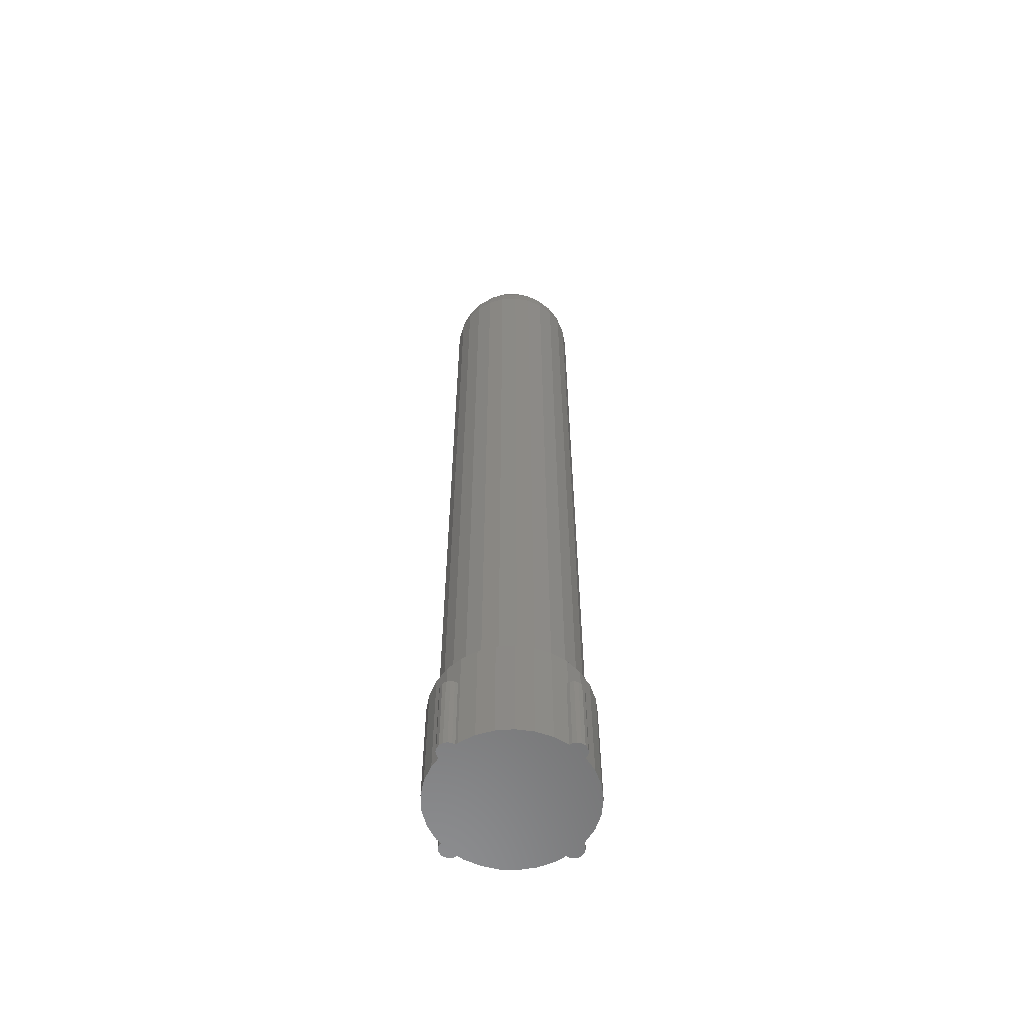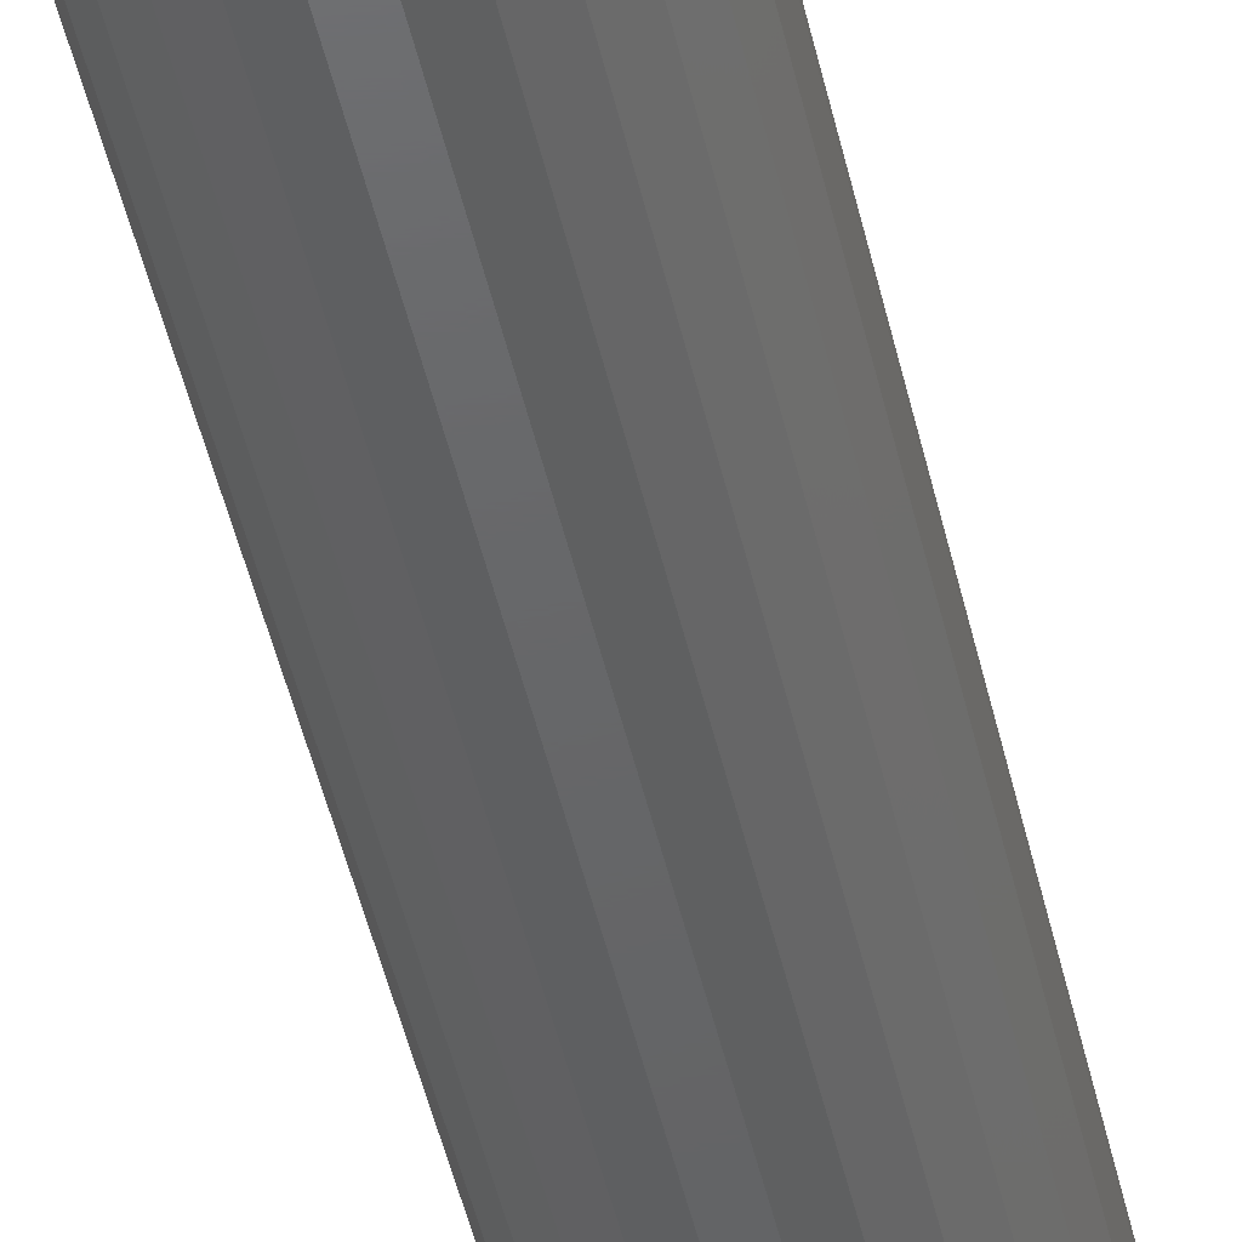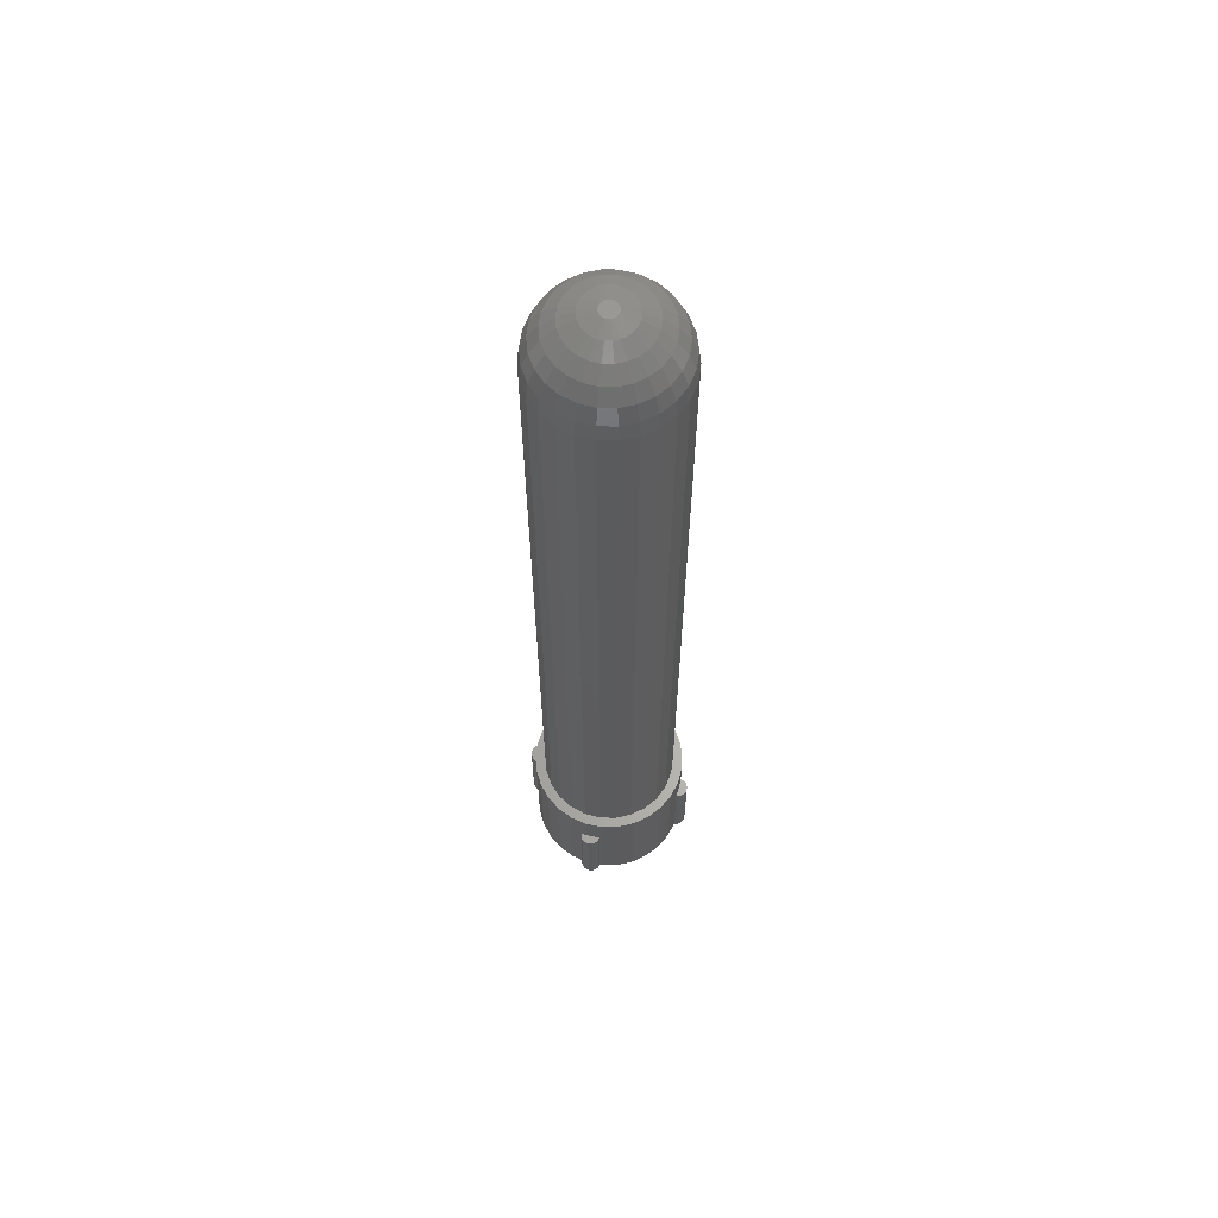
<metadata>
{"format":"stl","ext":"stl","renderer":"f3d","projection":"perspective","resolution":1024,"background":"white","views":[{"elev":-58.7,"azim":-135.2,"up":"+Z"},{"elev":-46.4,"azim":12.4,"up":"+Y"},{"elev":63.5,"azim":-165.1,"up":"+Z"}]}
</metadata>
<code>
# stl→obj: 338 verts, 672 faces
v 4.309 8.128 0
v 2.461 8.865 14
v 4.309 8.128 14
v 2.461 8.865 0
v 9.2 0 14
v 9.071 -1.186 10
v 9.2 0 10
v 8.985 -1.978 14
v 8.985 -1.978 0
v 9.071 -1.186 0
v -3.405 -8.547 0
v -1.488 -9.079 14
v -3.405 -8.547 14
v -1.488 -9.079 0
v -1.181 9.095 10
v 0.4981 9.187 14
v 0.4981 9.187 10
v -1.488 9.079 14
v -1.488 9.079 0
v -1.181 9.095 0
v -3.405 8.547 0
v -5.163 7.615 14
v -3.405 8.547 14
v -5.163 7.615 0
v -8.718 2.938 0
v -7.883 4.743 14
v -7.883 4.743 0
v -8.718 2.938 14
v -6.679 6.327 14
v -6.679 6.327 0
v -5.163 -7.615 0
v -5.163 -7.615 14
v 8.35 3.863 14
v 7.324 5.568 0
v 7.324 5.568 14
v 8.35 3.863 0
v 5.956 7.012 0
v 5.956 7.012 14
v 1.185 9.074 10
v 1.185 9.074 0
v -9.146 -0.9947 10
v -9.146 0.9947 14
v -9.146 0.9947 10
v -9.146 -0.9947 14
v 8.985 1.978 14
v 9.071 1.186 10
v 8.985 1.978 0
v 9.071 1.186 0
v 1.185 -9.074 10
v 0.4981 -9.187 14
v 0.4981 -9.187 10
v 2.461 -8.865 14
v 2.461 -8.865 0
v 1.185 -9.074 0
v 4.309 -8.128 14
v 4.309 -8.128 0
v 5.956 -7.012 14
v 5.956 -7.012 0
v 7.324 -5.568 14
v 8.35 -3.863 0
v 8.35 -3.863 14
v 7.324 -5.568 0
v -1.181 -9.095 10
v -1.181 -9.095 0
v -6.679 -6.327 0
v -7.883 -4.743 14
v -7.883 -4.743 0
v -6.679 -6.327 14
v -9.105 -1.179 0
v -8.718 -2.938 0
v -9.105 -1.179 10
v -8.718 -2.938 14
v 10.11 -0.4592 0
v 10.11 0.4592 0
v 10.2 0 0
v 9.849 -0.8485 0
v 9.459 -1.109 0
v 9.849 0.8485 0
v 9.459 1.109 0
v 0.8485 -9.849 0
v 1.109 -9.459 0
v 0.4592 -10.11 0
v 0.8485 9.849 0
v 0 -10.2 0
v 1.109 9.459 0
v -0.4592 -10.11 0
v 0.4592 10.11 0
v -0.8485 -9.849 0
v 0 10.2 0
v -1.109 -9.459 0
v -0.4592 10.11 0
v -0.8485 9.849 0
v -1.109 9.459 0
v -9.105 1.179 0
v -9.849 -0.8485 0
v -9.459 -1.109 0
v -10.11 -0.4592 0
v -9.849 0.8485 0
v -9.459 1.109 0
v -10.11 0.4592 0
v -10.2 0 0
v 8 0 14
v 7.768 1.915 14
v 7.768 -1.915 14
v 7.084 3.718 14
v 5.988 5.305 14
v 4.545 6.584 14
v 2.837 7.48 14
v 0.9643 7.942 14
v -0.9643 7.942 14
v -2.837 7.48 14
v -4.545 6.584 14
v -5.988 5.305 14
v -7.084 3.718 14
v -7.768 1.915 14
v 7.084 -3.718 14
v 5.988 -5.305 14
v 4.545 -6.584 14
v 2.837 -7.48 14
v 0.9643 -7.942 14
v -0.9643 -7.942 14
v -2.837 -7.48 14
v -4.545 -6.584 14
v -5.988 -5.305 14
v -7.084 -3.718 14
v -7.768 -1.915 14
v -8 0 14
v -9.105 1.179 10
v 10.2 0 10
v 10.11 0.4592 10
v 9.459 1.109 10
v 9.849 0.8485 10
v 9.459 -1.109 10
v 10.11 -0.4592 10
v 9.849 -0.8485 10
v 1.109 9.459 10
v -0.4592 10.11 10
v 0 10.2 10
v 0.4592 10.11 10
v 0.8485 9.849 10
v -0.8485 9.849 10
v -1.109 9.459 10
v -10.11 0.4592 10
v -10.2 0 10
v -9.459 -1.109 10
v -9.459 1.109 10
v -9.849 0.8485 10
v -10.11 -0.4592 10
v -9.849 -0.8485 10
v 0.4592 -10.11 10
v 0 -10.2 10
v -0.4592 -10.11 10
v -1.109 -9.459 10
v -0.8485 -9.849 10
v 1.109 -9.459 10
v 0.8485 -9.849 10
v 7.084 3.718 104
v 5.988 5.305 104
v -7.768 1.915 104
v -8 0 104
v -7.768 -1.915 104
v -0.9643 7.942 104
v 0.9643 7.942 104
v 4.545 6.584 104
v 2.837 7.48 104
v -4.545 6.584 104
v -2.837 7.48 104
v -7.084 3.718 104
v -5.988 5.305 104
v 7.768 -1.915 104
v 8 0 104
v 2.837 -7.48 104
v 0.9643 -7.942 104
v 7.768 1.915 104
v 7.084 -3.718 104
v -4.545 -6.584 104
v -5.988 -5.305 104
v -7.084 -3.718 104
v 5.988 -5.305 104
v 4.545 -6.584 104
v -2.837 -7.48 104
v -0.9643 -7.942 104
v -7.768 0 105.9
v -7.542 1.859 105.9
v 6.878 1.695 107.7
v 5.988 0 109.3
v 7.084 0 107.7
v 5.302 -4.697 107.7
v 4.412 -6.393 105.9
v 5.814 -5.151 105.9
v -4.545 0 110.6
v -5.988 0 109.3
v -4.412 -1.088 110.6
v -4.024 -2.112 110.6
v -5.302 -2.783 109.3
v -4.482 -3.971 109.3
v 4.412 6.393 105.9
v 5.814 5.151 105.9
v 4.545 0 110.6
v 4.412 -1.088 110.6
v 2.123 1.881 111.5
v 0.7218 0.6394 111.9
v 2.512 1.318 111.5
v 6.878 3.61 105.9
v 7.542 1.859 105.9
v 7.768 0 105.9
v -5.814 -1.433 109.3
v -2.754 -0.6789 111.5
v -2.512 -1.318 111.5
v 2.512 -6.623 107.7
v 0.8538 -7.032 107.7
v 0.9363 -7.711 105.9
v 2.512 -1.318 111.5
v 4.024 -2.112 110.6
v 1.612 4.249 110.6
v 1.006 2.652 111.5
v 2.582 3.74 110.6
v -0.1162 0.9573 111.9
v -1.006 2.652 111.5
v -0.3419 0.9016 111.9
v 5.814 1.433 109.3
v 4.412 1.088 110.6
v 6.272 3.292 107.7
v 0.9363 7.711 105.9
v -2.123 5.599 109.3
v -4.024 5.83 107.7
v -3.402 4.928 109.3
v 2.837 0 111.5
v -0.9363 -0.2308 111.9
v -2.123 -5.599 109.3
v -2.512 -6.623 107.7
v -0.7218 -5.944 109.3
v -2.123 -1.881 111.5
v -6.878 -3.61 105.9
v 1.612 2.335 111.5
v 0.5478 0.7936 111.9
v -1.612 2.335 111.5
v -0.5478 0.7936 111.9
v -4.412 6.393 105.9
v -5.814 5.151 105.9
v -1.612 -2.335 111.5
v -2.582 -3.74 110.6
v -1.006 -2.652 111.5
v -5.302 2.783 109.3
v -6.272 3.292 107.7
v -5.814 1.433 109.3
v -4.024 2.112 110.6
v 2.754 7.263 105.9
v 2.512 6.623 107.7
v -6.878 1.695 107.7
v -4.412 1.088 110.6
v -1.612 -4.249 110.6
v -0.5478 -4.511 110.6
v -5.302 -4.697 107.7
v -5.814 -5.151 105.9
v -3.402 -4.928 109.3
v -4.024 -5.83 107.7
v -3.402 -3.014 110.6
v 4.024 -5.83 107.7
v 6.878 -1.695 107.7
v 5.814 -1.433 109.3
v 6.272 -3.292 107.7
v 0.8538 0.4481 111.9
v 0.9363 0.2308 111.9
v 2.754 0.6789 111.5
v 4.482 3.971 109.3
v 3.402 3.014 110.6
v 4.024 2.112 110.6
v 0.9643 0 111.9
v 5.302 4.697 107.7
v 4.024 5.83 107.7
v -6.878 3.61 105.9
v -7.542 -1.859 105.9
v -2.582 3.74 110.6
v -5.302 4.697 107.7
v 2.123 -1.881 111.5
v 2.582 -3.74 110.6
v 1.006 -2.652 111.5
v 1.612 -4.249 110.6
v 2.123 -5.599 109.3
v 3.402 -4.928 109.3
v -4.412 -6.393 105.9
v -2.754 -7.263 105.9
v 0.1162 -0.9573 111.9
v 0.3419 -2.816 111.5
v -7.084 0 107.7
v -6.878 -1.695 107.7
v 3.402 -3.014 110.6
v 4.482 -3.971 109.3
v 7.542 -1.859 105.9
v 6.878 -3.61 105.9
v 5.302 2.783 109.3
v -6.272 -3.292 107.7
v -4.482 3.971 109.3
v -2.512 1.318 111.5
v -0.8538 0.4481 111.9
v -0.9363 0.2308 111.9
v -2.754 0.6789 111.5
v -2.837 0 111.5
v 0.8538 7.032 107.7
v 0.7218 5.944 109.3
v -3.402 3.014 110.6
v -2.512 6.623 107.7
v 0.5478 4.511 110.6
v 0.3419 2.816 111.5
v -0.9363 -7.711 105.9
v -0.8538 -7.032 107.7
v 0.7218 -5.944 109.3
v 2.754 -7.263 105.9
v 2.754 -0.6789 111.5
v 0.9363 -0.2308 111.9
v -0.5478 -0.7936 111.9
v 1.612 -2.335 111.5
v 0.5478 -4.511 110.6
v 5.302 -2.783 109.3
v -0.3419 2.816 111.5
v -0.5478 4.511 110.6
v -0.7218 5.944 109.3
v 0.1162 0.9573 111.9
v 3.402 4.928 109.3
v 2.123 5.599 109.3
v -0.8538 7.032 107.7
v -2.123 1.881 111.5
v -1.612 4.249 110.6
v -0.9363 7.711 105.9
v 0.8538 -0.4481 111.9
v -0.7218 -0.6394 111.9
v 0.7218 -0.6394 111.9
v 0.5478 -0.7936 111.9
v 0.3419 -0.9016 111.9
v -0.3419 -2.816 111.5
v -2.754 7.263 105.9
v -0.7218 0.6394 111.9
v -0.8538 -0.4481 111.9
v 0.3419 0.9016 111.9
v -0.1162 -0.9573 111.9
v -0.3419 -0.9016 111.9
v -0.9643 0 111.9
f 1 2 3
f 2 1 4
f 5 6 7
f 8 6 5
f 9 6 8
f 6 9 10
f 11 12 13
f 12 11 14
f 15 16 17
f 16 15 18
f 19 15 20
f 15 19 18
f 21 22 23
f 22 21 24
f 25 26 27
f 26 25 28
f 24 29 22
f 29 24 30
f 31 13 32
f 13 31 11
f 33 34 35
f 34 33 36
f 35 37 38
f 37 35 34
f 37 3 38
f 3 37 1
f 2 39 16
f 4 39 2
f 39 4 40
f 16 39 17
f 41 42 43
f 42 41 44
f 27 29 30
f 29 27 26
f 19 23 18
f 23 19 21
f 45 46 47
f 5 46 45
f 46 5 7
f 47 46 48
f 49 50 51
f 50 49 52
f 53 49 54
f 49 53 52
f 53 55 52
f 55 53 56
f 56 57 55
f 57 56 58
f 59 60 61
f 60 59 62
f 12 63 50
f 14 63 12
f 63 14 64
f 50 63 51
f 65 66 67
f 66 65 68
f 69 70 71
f 71 44 41
f 72 71 70
f 71 72 44
f 73 74 75
f 76 74 73
f 10 74 76
f 10 76 77
f 74 10 78
f 48 78 10
f 78 48 79
f 60 10 9
f 62 10 60
f 58 10 62
f 48 36 47
f 54 10 58
f 48 34 36
f 10 54 48
f 48 37 34
f 54 58 56
f 40 48 54
f 54 56 53
f 48 40 37
f 37 40 1
f 1 40 4
f 80 54 81
f 54 64 40
f 54 80 64
f 20 40 64
f 64 80 82
f 83 40 20
f 64 82 84
f 40 83 85
f 64 84 86
f 83 20 87
f 64 86 88
f 87 20 89
f 64 88 90
f 89 20 91
f 91 20 92
f 92 20 93
f 11 64 14
f 31 64 11
f 64 31 20
f 20 21 19
f 24 20 31
f 20 24 21
f 65 24 31
f 65 30 24
f 67 30 65
f 67 27 30
f 69 67 70
f 67 69 27
f 94 27 69
f 27 94 25
f 95 69 96
f 97 69 95
f 69 97 94
f 94 98 99
f 100 94 97
f 94 100 98
f 100 97 101
f 65 32 68
f 32 65 31
f 45 36 33
f 36 45 47
f 102 5 45
f 103 45 33
f 5 102 8
f 104 8 102
f 45 103 102
f 105 33 35
f 33 105 103
f 35 106 105
f 38 106 35
f 38 107 106
f 3 107 38
f 3 108 107
f 2 108 3
f 2 109 108
f 16 109 2
f 16 110 109
f 18 110 16
f 18 111 110
f 23 111 18
f 23 112 111
f 22 112 23
f 29 112 22
f 112 29 113
f 26 113 29
f 113 26 114
f 28 114 26
f 114 28 115
f 42 115 28
f 8 104 61
f 116 61 104
f 61 116 59
f 117 59 116
f 117 57 59
f 118 57 117
f 118 55 57
f 119 55 118
f 119 52 55
f 120 52 119
f 120 50 52
f 121 50 120
f 121 12 50
f 122 12 121
f 122 13 12
f 123 13 122
f 123 32 13
f 68 123 124
f 123 68 32
f 66 124 125
f 72 125 126
f 124 66 68
f 44 126 127
f 115 42 127
f 125 72 66
f 44 127 42
f 126 44 72
f 128 25 94
f 25 128 28
f 42 128 43
f 128 42 28
f 57 62 59
f 62 57 58
f 61 9 8
f 9 61 60
f 67 72 70
f 72 67 66
f 129 74 130
f 74 129 75
f 79 46 131
f 46 79 48
f 130 78 132
f 78 130 74
f 10 133 6
f 133 10 77
f 78 131 132
f 131 78 79
f 7 129 130
f 7 130 132
f 129 7 134
f 7 132 131
f 134 7 135
f 135 7 133
f 7 131 46
f 133 7 6
f 135 73 134
f 73 135 76
f 77 135 133
f 135 77 76
f 134 75 129
f 75 134 73
f 39 85 136
f 85 39 40
f 89 137 138
f 137 89 91
f 83 139 140
f 139 83 87
f 136 83 140
f 83 136 85
f 91 141 137
f 141 91 92
f 93 141 92
f 141 93 142
f 87 138 139
f 138 87 89
f 17 136 140
f 136 17 39
f 139 17 140
f 138 17 139
f 137 17 138
f 141 17 137
f 142 17 141
f 17 142 15
f 20 142 93
f 142 20 15
f 101 143 100
f 143 101 144
f 96 71 145
f 71 96 69
f 94 146 128
f 146 94 99
f 99 147 146
f 147 99 98
f 97 144 101
f 144 97 148
f 95 145 149
f 145 95 96
f 95 148 97
f 148 95 149
f 147 43 146
f 146 43 128
f 41 145 71
f 143 43 147
f 144 43 143
f 41 149 145
f 43 144 41
f 41 148 149
f 41 144 148
f 100 147 98
f 147 100 143
f 84 150 151
f 150 84 82
f 86 151 152
f 151 86 84
f 90 63 64
f 63 90 153
f 88 152 154
f 152 88 86
f 88 153 90
f 153 88 154
f 51 155 49
f 155 51 156
f 51 150 156
f 51 151 150
f 51 152 151
f 51 154 152
f 51 153 154
f 153 51 63
f 156 81 155
f 81 156 80
f 82 156 150
f 156 82 80
f 155 54 49
f 54 155 81
f 157 106 158
f 106 157 105
f 127 159 115
f 159 127 160
f 126 160 127
f 160 126 161
f 109 162 163
f 162 109 110
f 106 164 158
f 164 106 107
f 108 163 165
f 163 108 109
f 111 166 167
f 166 111 112
f 115 168 114
f 168 115 159
f 112 169 166
f 169 112 113
f 170 102 171
f 102 170 104
f 120 172 173
f 172 120 119
f 174 105 157
f 105 174 103
f 107 165 164
f 165 107 108
f 114 169 113
f 169 114 168
f 110 167 162
f 167 110 111
f 171 103 174
f 103 171 102
f 175 104 170
f 104 175 116
f 124 176 177
f 176 124 123
f 125 161 126
f 161 125 178
f 118 179 180
f 179 118 117
f 179 116 175
f 116 179 117
f 124 178 125
f 178 124 177
f 119 180 172
f 180 119 118
f 123 181 176
f 181 123 122
f 121 173 182
f 173 121 120
f 122 182 181
f 182 122 121
f 159 183 184
f 185 186 187
f 188 189 190
f 183 160 161
f 191 192 193
f 194 195 196
f 158 197 198
f 199 200 186
f 201 202 203
f 157 204 174
f 205 185 206
f 193 192 207
f 208 193 209
f 210 211 212
f 200 213 214
f 215 216 217
f 218 219 220
f 221 222 186
f 205 223 185
f 163 224 165
f 225 226 227
f 199 228 200
f 229 208 209
f 230 231 232
f 209 194 233
f 234 161 178
f 235 236 201
f 186 222 199
f 164 197 158
f 219 237 238
f 239 169 240
f 241 242 243
f 244 245 246
f 244 246 247
f 248 224 249
f 245 250 246
f 247 246 251
f 243 252 253
f 254 234 255
f 253 230 232
f 256 196 257
f 194 196 258
f 188 259 189
f 174 206 171
f 260 261 262
f 172 212 173
f 203 263 264
f 203 264 265
f 266 267 268
f 174 205 206
f 228 264 269
f 217 235 201
f 198 197 270
f 197 248 271
f 272 159 184
f 183 161 273
f 273 161 234
f 196 254 257
f 272 184 245
f 219 274 237
f 239 240 275
f 203 202 263
f 213 276 214
f 277 278 279
f 277 280 281
f 282 176 283
f 257 282 283
f 242 256 230
f 256 257 230
f 278 284 285
f 286 183 287
f 187 186 260
f 214 288 289
f 290 262 291
f 221 268 222
f 292 268 221
f 291 190 179
f 291 179 175
f 267 201 268
f 222 228 199
f 222 203 265
f 248 249 271
f 164 248 197
f 270 266 223
f 197 271 270
f 234 178 177
f 159 160 183
f 184 183 250
f 245 184 250
f 287 183 273
f 207 287 293
f 275 272 245
f 294 244 247
f 246 250 192
f 247 251 295
f 296 295 297
f 298 299 297
f 251 191 299
f 300 301 249
f 302 294 247
f 303 226 225
f 304 305 216
f 169 168 272
f 306 211 307
f 211 306 212
f 307 308 232
f 308 307 211
f 288 281 289
f 259 210 309
f 228 310 200
f 310 311 213
f 312 233 241
f 276 313 277
f 230 257 231
f 254 255 282
f 255 234 177
f 257 254 282
f 279 314 280
f 214 276 288
f 262 289 188
f 280 308 210
f 206 260 290
f 315 289 262
f 306 181 182
f 206 185 187
f 187 260 206
f 223 292 221
f 270 271 266
f 268 201 203
f 268 203 222
f 260 262 290
f 170 291 175
f 157 158 204
f 158 198 204
f 304 316 305
f 316 304 317
f 318 303 225
f 305 319 216
f 204 270 223
f 198 270 204
f 320 267 266
f 320 321 217
f 300 318 301
f 318 300 322
f 251 192 191
f 250 183 286
f 275 245 294
f 250 286 192
f 246 192 251
f 207 293 195
f 293 234 254
f 323 247 295
f 299 191 193
f 237 323 238
f 237 274 323
f 226 294 227
f 317 324 219
f 225 227 274
f 317 225 324
f 162 167 325
f 224 300 249
f 168 159 272
f 231 257 283
f 231 283 306
f 180 309 172
f 189 309 180
f 265 264 228
f 222 265 228
f 311 326 213
f 310 213 200
f 194 207 195
f 327 233 312
f 233 242 241
f 213 328 276
f 328 329 276
f 228 311 310
f 269 311 228
f 330 284 278
f 307 231 306
f 232 231 307
f 255 177 282
f 282 177 176
f 196 293 254
f 195 293 196
f 200 214 261
f 315 214 289
f 331 314 285
f 314 331 253
f 210 212 309
f 309 212 172
f 289 259 188
f 259 309 189
f 290 291 170
f 223 221 185
f 185 221 186
f 262 188 291
f 291 188 190
f 317 219 316
f 217 216 235
f 165 224 248
f 165 248 164
f 271 320 266
f 321 215 217
f 266 268 292
f 223 266 292
f 192 286 287
f 192 287 207
f 167 166 332
f 169 272 240
f 226 275 294
f 294 245 244
f 299 193 208
f 229 299 208
f 323 295 333
f 238 323 333
f 333 295 296
f 302 247 323
f 274 302 323
f 215 304 216
f 318 225 317
f 301 317 304
f 317 301 318
f 249 301 321
f 224 322 300
f 322 224 325
f 163 325 224
f 325 163 162
f 243 242 252
f 229 209 334
f 233 194 258
f 258 196 256
f 312 241 243
f 326 328 213
f 329 330 278
f 287 273 293
f 293 273 234
f 261 315 262
f 261 214 315
f 278 285 314
f 253 308 314
f 308 253 232
f 288 276 277
f 313 278 277
f 179 189 180
f 190 189 179
f 283 181 306
f 283 176 181
f 182 212 306
f 212 182 173
f 206 290 170
f 206 170 171
f 305 218 319
f 218 305 316
f 316 219 218
f 216 236 235
f 216 335 236
f 320 217 267
f 217 201 267
f 166 169 239
f 240 272 275
f 239 275 226
f 332 166 239
f 298 251 299
f 264 311 269
f 263 311 264
f 263 326 311
f 202 326 263
f 202 328 326
f 236 328 202
f 236 329 328
f 335 329 236
f 335 330 329
f 319 330 335
f 319 284 330
f 218 284 319
f 218 336 284
f 220 336 218
f 220 337 336
f 238 337 220
f 238 312 337
f 333 312 238
f 333 327 312
f 296 327 333
f 296 334 327
f 297 334 296
f 297 229 334
f 229 297 338
f 220 219 238
f 301 304 321
f 321 304 215
f 227 294 302
f 227 302 274
f 225 274 324
f 324 274 219
f 325 332 303
f 325 167 332
f 233 258 242
f 258 256 242
f 209 193 194
f 193 207 194
f 331 243 253
f 312 243 337
f 186 261 260
f 186 200 261
f 277 279 280
f 210 308 211
f 280 314 308
f 278 314 279
f 276 329 313
f 313 329 278
f 174 204 205
f 204 223 205
f 216 319 335
f 201 236 202
f 295 298 297
f 295 251 298
f 297 299 338
f 338 299 229
f 325 303 322
f 271 321 320
f 249 321 271
f 332 239 226
f 332 226 303
f 334 209 327
f 327 209 233
f 252 242 230
f 252 230 253
f 337 243 336
f 259 280 210
f 288 277 281
f 322 303 318
f 336 243 331
f 336 285 284
f 285 336 331
f 281 280 259
f 289 281 259

</code>
